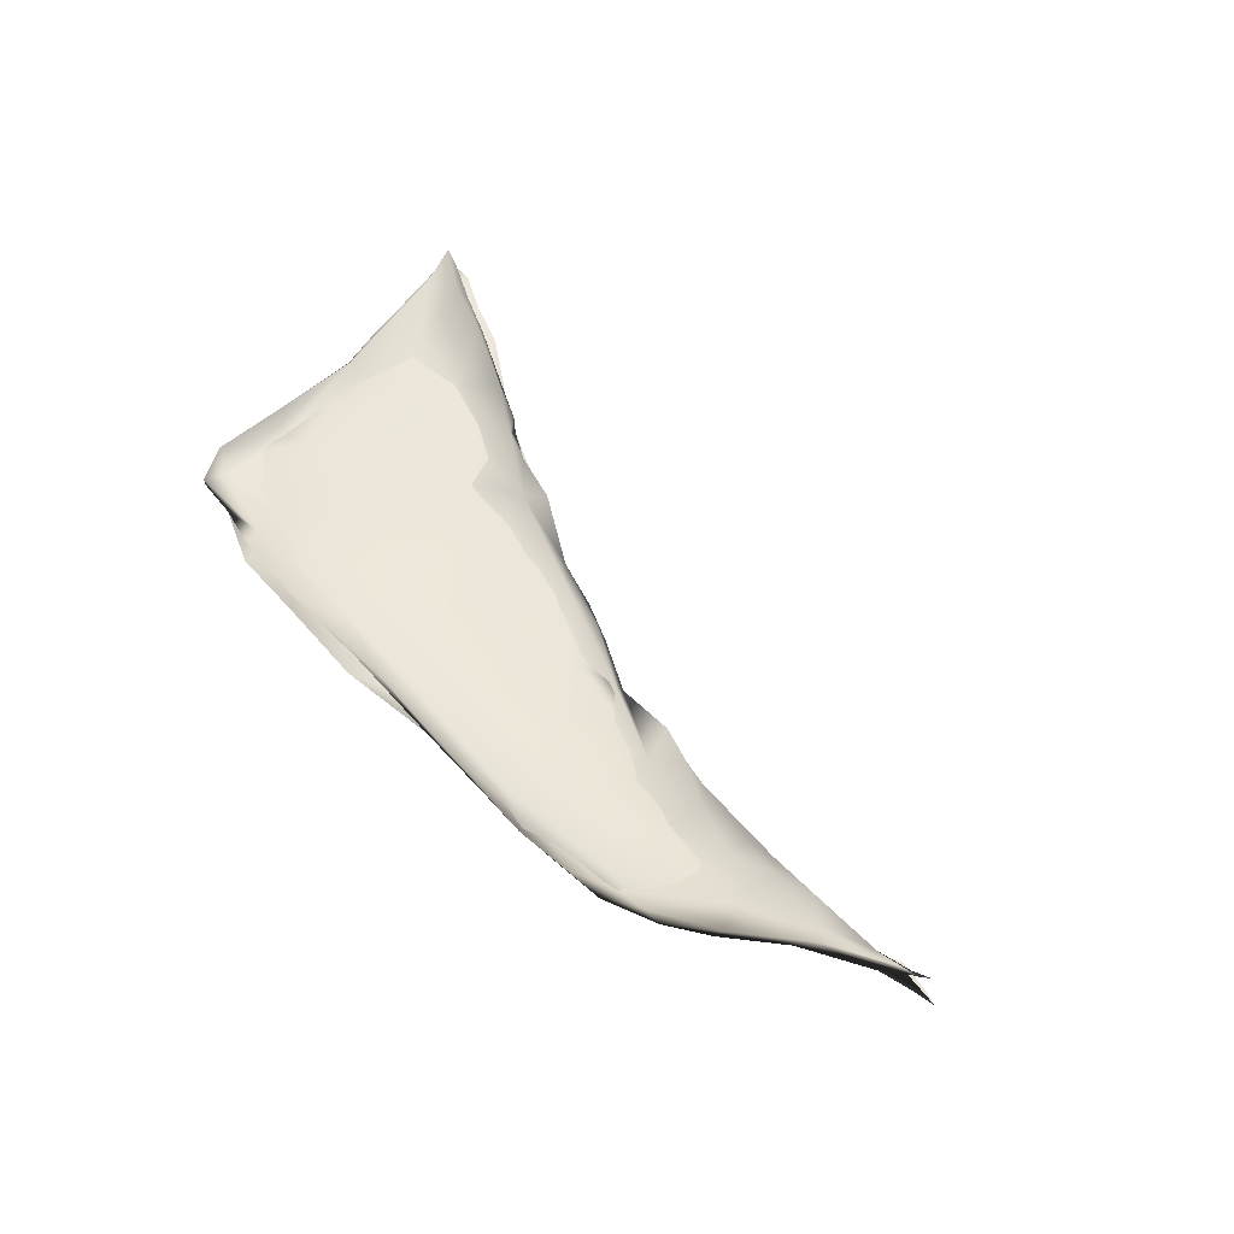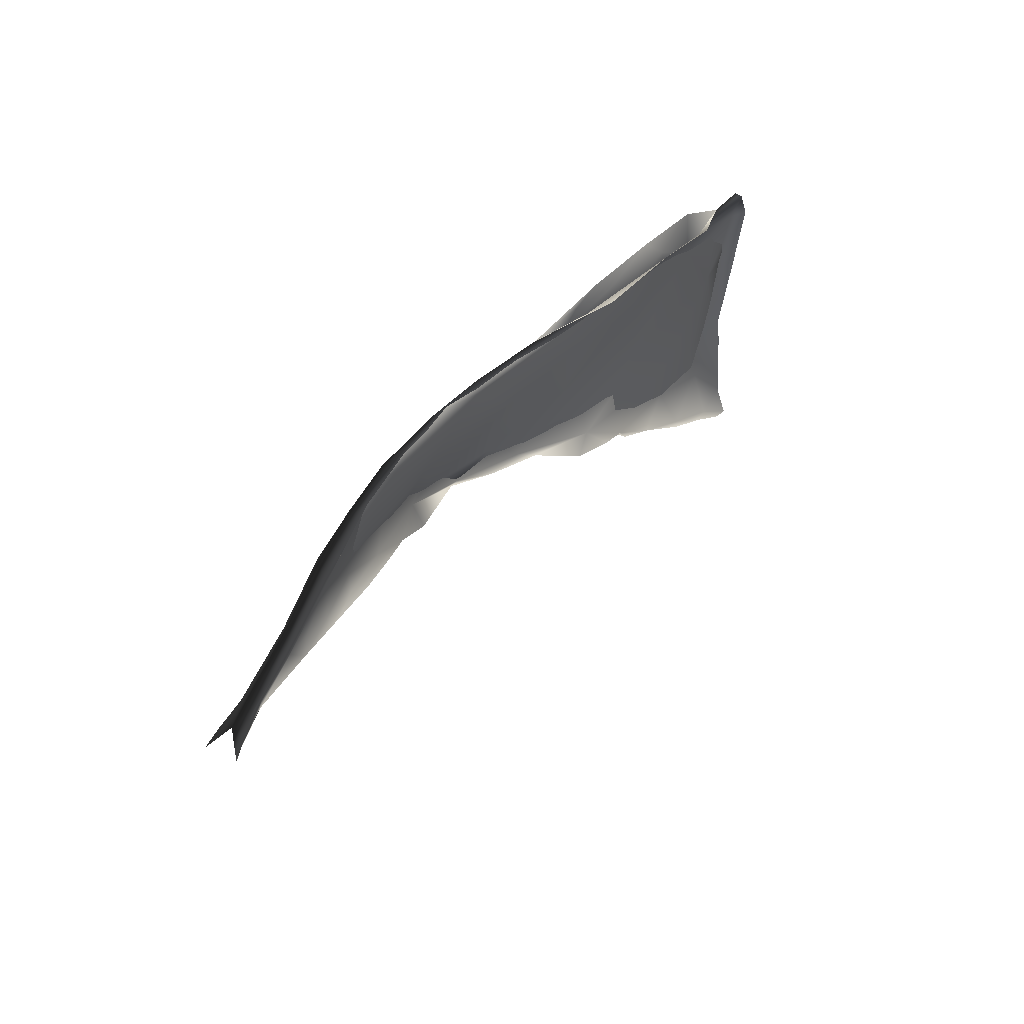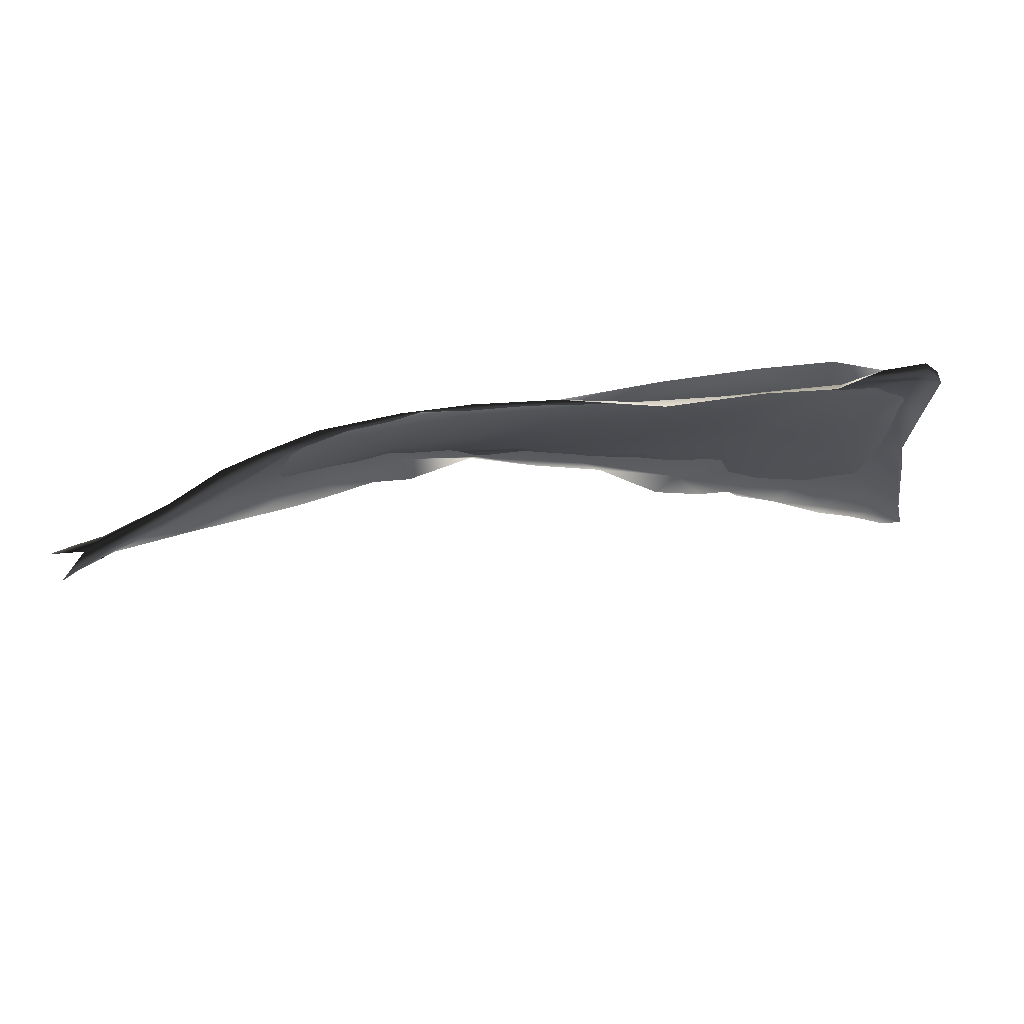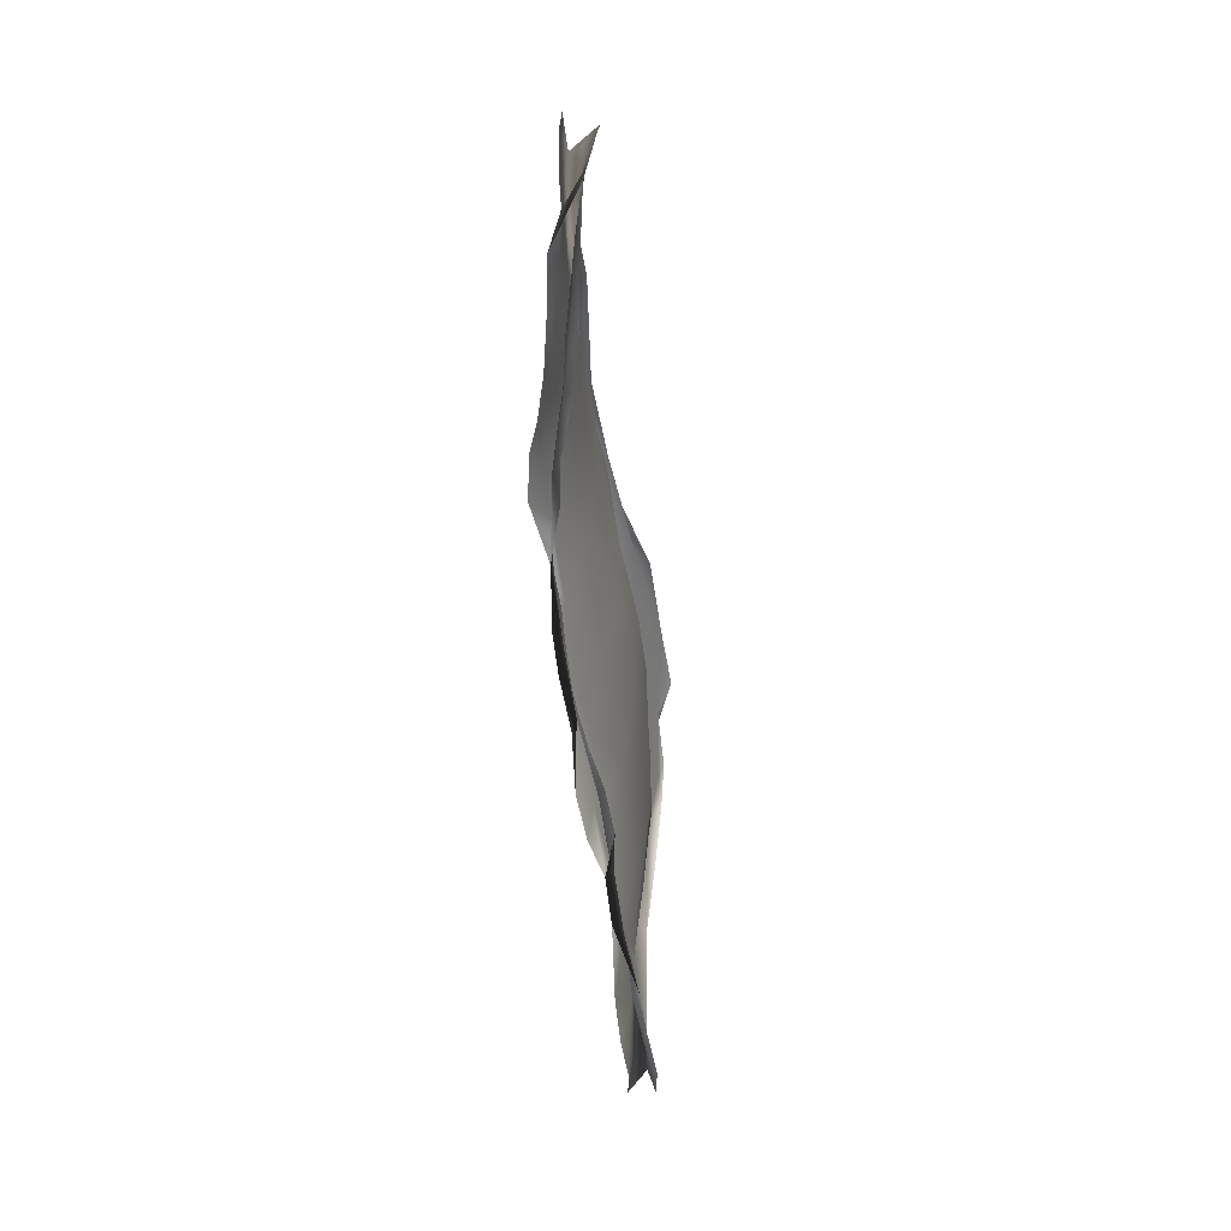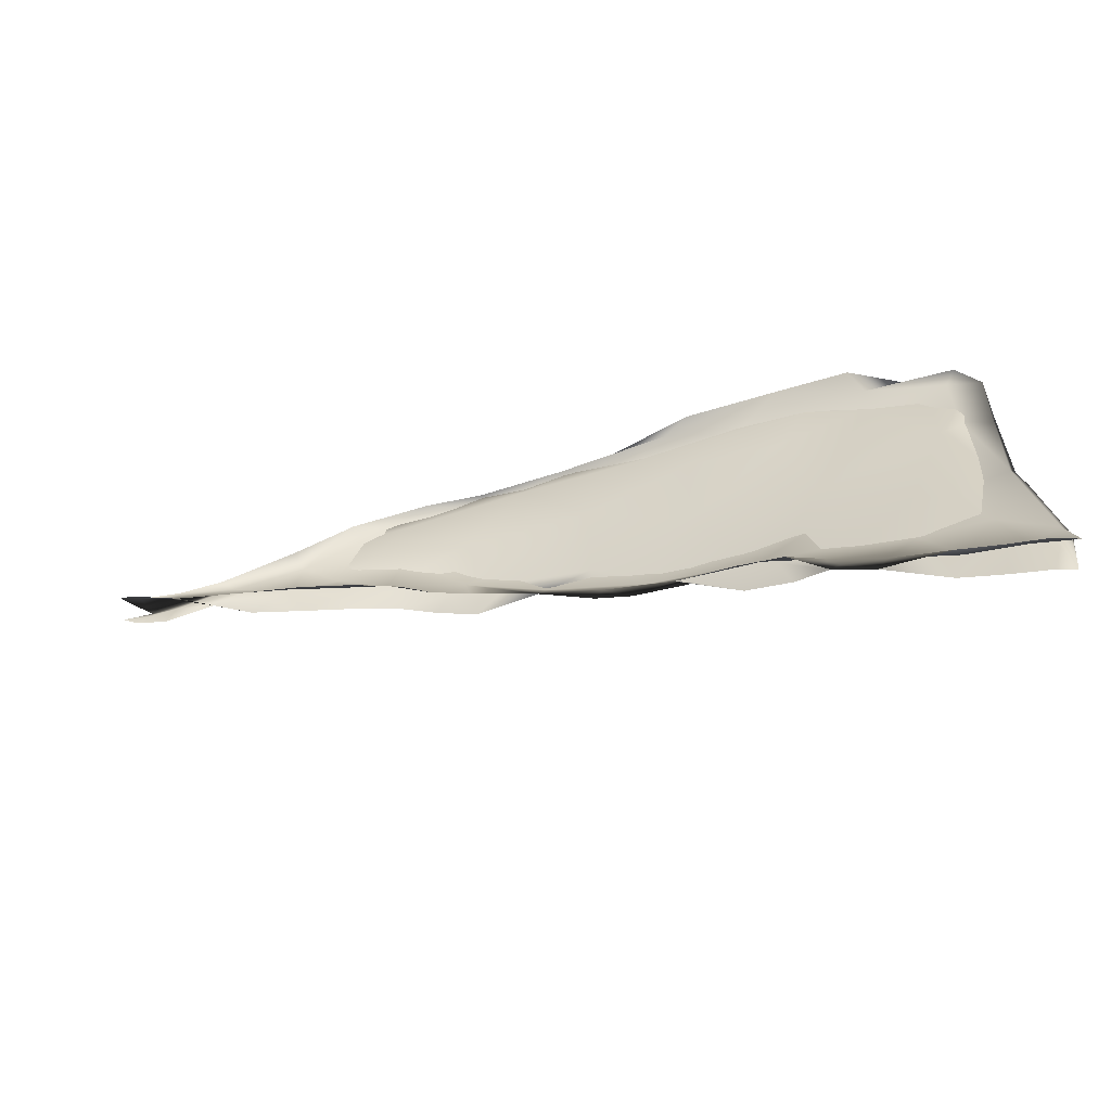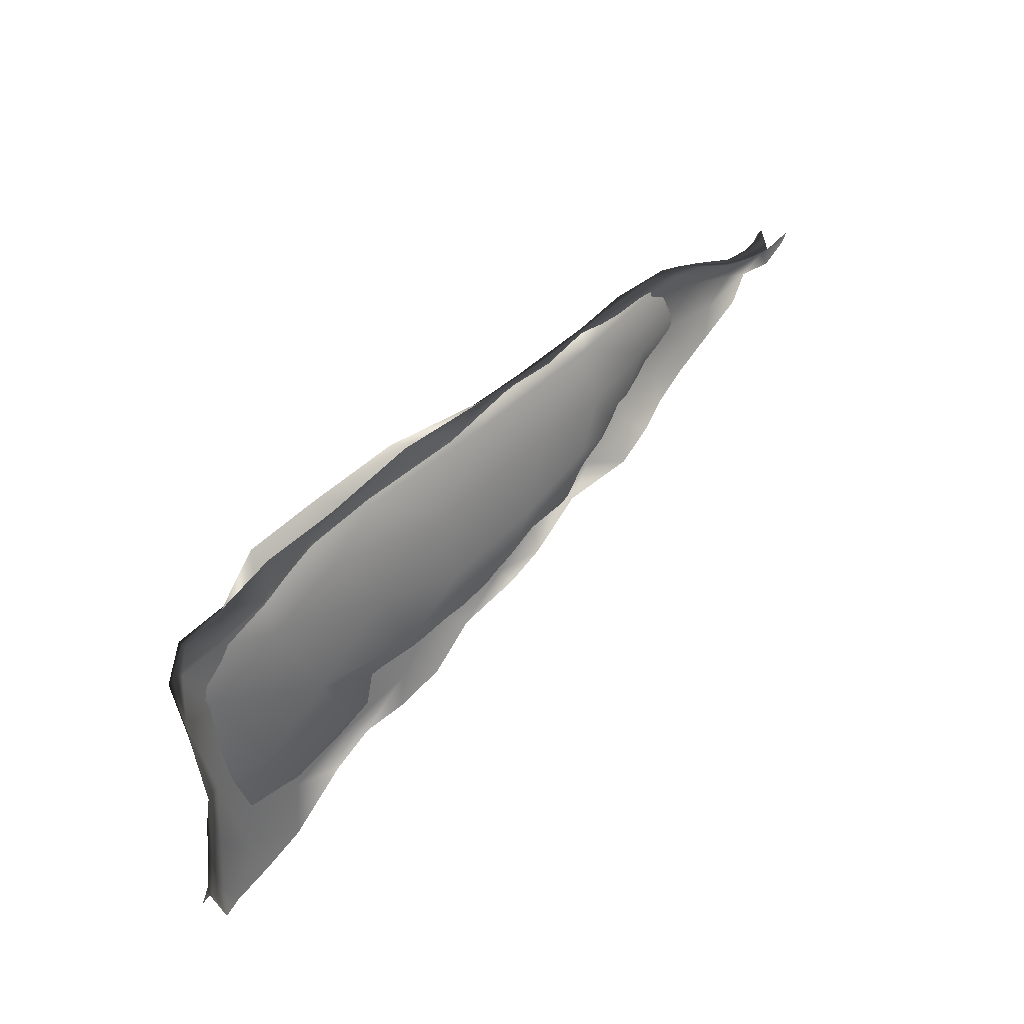
<metadata>
{"format":"obj","ext":"obj","renderer":"f3d","projection":"perspective","resolution":1024,"background":"white","views":[{"elev":64.6,"azim":-135.2,"up":"+Z"},{"elev":45.9,"azim":-44.0,"up":"+Y"},{"elev":61.8,"azim":-1.5,"up":"+Y"},{"elev":-41.4,"azim":-74.4,"up":"+Y"},{"elev":-62.3,"azim":26.3,"up":"+Y"},{"elev":47.4,"azim":142.8,"up":"+Y"}]}
</metadata>
<code>
o 849
v 7.029 4.056 1.718
v 7.047 3.988 1.728
v 6.981 4.029 1.728
v 7.038 4.027 1.716
v 7.035 4.037 1.698
v 7.027 3.985 1.687
v 6.893 4.064 1.733
v 6.95 4.141 1.723
v 7.024 4.123 1.718
v 6.841 4.165 1.731
v 6.895 4.259 1.724
v 6.998 4.249 1.727
v 6.747 4.218 1.737
v 7.014 4.194 1.722
v 7.025 4.112 1.703
v 6.778 4.329 1.742
v 7.004 4.252 1.72
v 6.959 4.433 1.742
v 7.006 4.385 1.741
v 7.01 4.004 1.738
v 7.017 4.041 1.699
v 6.948 4.036 1.739
v 6.883 4.065 1.745
v 6.791 4.115 1.746
v 6.773 4.119 1.733
v 6.726 4.145 1.75
v 6.707 4.17 1.755
v 6.612 4.235 1.758
v 6.434 4.305 1.762
v 6.603 4.311 1.751
v 6.511 4.379 1.762
v 6.653 4.426 1.762
v 7.01 4.431 1.732
v 6.835 4.485 1.758
v 7.015 4.511 1.751
v 6.963 4.534 1.761
v 6.982 4.569 1.764
v 6.998 3.992 1.698
v 6.956 4.101 1.714
v 6.939 4.022 1.7
v 6.87 4.05 1.711
v 7.003 4.152 1.706
v 6.985 4.269 1.722
v 6.708 4.159 1.741
v 6.653 4.194 1.772
v 6.575 4.217 1.778
v 6.476 4.275 1.764
v 6.404 4.296 1.759
v 6.362 4.319 1.777
v 6.27 4.373 1.789
v 6.351 4.41 1.781
v 6.506 4.492 1.788
v 6.722 4.528 1.781
v 7.006 4.533 1.744
v 6.841 4.575 1.79
v 6.851 4.146 1.728
v 6.759 4.188 1.74
v 6.919 4.226 1.731
v 6.853 4.261 1.743
v 6.647 4.186 1.731
v 6.633 4.236 1.745
v 6.573 4.214 1.735
v 6.502 4.273 1.749
v 6.344 4.323 1.767
v 6.256 4.371 1.79
v 6.925 4.41 1.75
v 6.157 4.382 1.834
v 6.143 4.434 1.825
v 6.226 4.449 1.803
v 6.994 4.52 1.747
v 6.301 4.523 1.81
v 6.98 4.57 1.751
v 6.827 4.607 1.818
v 6.709 4.621 1.832
v 6.908 4.581 1.769
v 6.424 4.33 1.765
v 6.558 4.323 1.761
v 6.721 4.366 1.764
v 6.521 4.411 1.785
v 6.098 4.404 1.85
v 6.183 4.521 1.826
v 6.83 4.537 1.778
v 6.93 4.528 1.757
v 6.187 4.613 1.853
v 6.42 4.592 1.827
v 6.624 4.578 1.811
v 6.326 4.635 1.852
v 6.215 4.419 1.803
v 6.347 4.387 1.783
v 6.148 4.389 1.79
v 6.084 4.412 1.811
v 6.112 4.431 1.822
v 6.052 4.42 1.875
v 6.027 4.444 1.875
v 6.358 4.508 1.82
v 6.688 4.51 1.795
v 6.537 4.531 1.816
v 6.739 4.574 1.799
v 6.053 4.526 1.867
v 6.515 4.62 1.841
v 6.823 4.62 1.776
v 6.738 4.598 1.799
v 6.558 4.626 1.854
v 6.703 4.629 1.792
v 6.034 4.421 1.837
v 6.143 4.517 1.851
v 5.948 4.48 1.901
v 6.637 4.578 1.814
v 6.594 4.62 1.82
v 6.021 4.618 1.893
v 6.187 4.649 1.866
v 6.554 4.645 1.82
v 6.092 4.647 1.891
v 6.396 4.634 1.842
v 5.98 4.433 1.906
v 6.028 4.465 1.863
v 5.945 4.448 1.908
v 5.89 4.528 1.926
v 5.879 4.46 1.931
v 6.259 4.616 1.854
v 6.467 4.595 1.829
v 6.503 4.628 1.826
v 6.263 4.641 1.852
v 6.156 4.647 1.868
v 5.965 4.43 1.867
v 5.898 4.446 1.935
v 5.83 4.473 1.946
v 5.985 4.518 1.894
v 5.972 4.62 1.922
v 6.031 4.645 1.894
v 5.812 4.454 1.961
v 5.885 4.441 1.895
v 5.939 4.458 1.889
v 5.785 4.482 1.963
v 5.766 4.504 1.975
v 5.873 4.573 1.941
v 6.059 4.606 1.885
v 5.943 4.618 1.915
v 5.798 4.461 1.922
v 5.86 4.484 1.919
v 5.701 4.464 1.997
v 5.704 4.478 1.998
v 5.901 4.557 1.918
v 5.808 4.533 1.95
v 5.879 4.581 1.922
v 5.959 4.609 1.902
v 5.679 4.464 2.01
v 5.744 4.472 1.957
v 5.794 4.501 1.944
v 5.684 4.471 2.001
v 5.791 4.522 1.947
v 5.637 4.464 2.034
v 5.65 4.461 2.024
v 5.685 4.477 1.976
v 5.669 4.445 1.976
v 5.724 4.488 1.971
v 5.622 4.455 2.042
v 5.653 4.459 1.993
v 5.6 4.467 2.001
v 5.618 4.459 1.991
v 5.637 4.47 1.988
f 1 2 3
f 4 2 1
f 5 6 4
f 3 7 8
f 1 3 8
f 4 1 9
f 9 5 4
f 8 7 10
f 8 10 11
f 1 8 12
f 9 1 12
f 11 10 13
f 9 12 14
f 14 15 9
f 12 8 11
f 11 13 16
f 17 14 12
f 11 16 18
f 12 11 18
f 19 12 18
f 20 3 2
f 6 5 21
f 22 3 20
f 22 23 7
f 3 22 7
f 24 7 23
f 15 21 5
f 9 15 5
f 24 25 26
f 7 24 10
f 26 27 24
f 24 27 10
f 10 27 13
f 13 27 28
f 14 17 15
f 29 30 28
f 16 28 30
f 13 28 16
f 30 29 31
f 32 30 31
f 16 30 32
f 17 12 19
f 33 17 19
f 32 34 16
f 18 16 34
f 19 18 35
f 35 18 36
f 35 33 19
f 18 34 36
f 37 35 36
f 38 6 21
f 38 39 40
f 21 39 38
f 40 39 41
f 24 23 25
f 21 42 39
f 21 15 42
f 43 39 42
f 27 44 45
f 27 26 44
f 28 45 46
f 28 27 45
f 47 28 46
f 15 17 42
f 28 47 29
f 42 17 43
f 48 49 47
f 47 49 29
f 33 43 17
f 29 49 50
f 51 29 50
f 31 29 51
f 31 52 32
f 52 31 51
f 53 32 52
f 34 32 53
f 33 35 54
f 35 37 54
f 34 55 36
f 37 36 55
f 41 39 56
f 25 41 56
f 56 57 25
f 57 44 25
f 44 26 25
f 39 58 56
f 39 43 58
f 59 57 56
f 58 59 56
f 60 44 61
f 61 62 60
f 62 63 47
f 63 48 47
f 64 49 48
f 65 49 64
f 58 66 59
f 67 68 65
f 65 68 50
f 49 65 50
f 43 66 58
f 50 68 69
f 50 69 51
f 43 33 66
f 70 66 33
f 51 69 71
f 51 71 52
f 33 54 70
f 34 53 55
f 72 70 54
f 73 55 74
f 75 55 73
f 37 55 75
f 37 75 72
f 54 37 72
f 61 44 57
f 61 63 62
f 63 76 48
f 61 77 63
f 57 78 61
f 59 78 57
f 78 77 61
f 48 76 64
f 77 76 63
f 59 66 78
f 77 79 76
f 67 80 68
f 69 68 81
f 82 78 66
f 70 83 66
f 71 69 81
f 66 83 82
f 71 81 84
f 85 71 84
f 52 71 85
f 70 72 83
f 53 52 86
f 87 85 84
f 86 52 85
f 55 53 86
f 86 74 55
f 72 75 83
f 88 65 89
f 65 64 89
f 64 76 89
f 90 65 88
f 91 90 92
f 92 90 88
f 76 79 89
f 80 93 94
f 88 89 95
f 79 95 89
f 77 78 79
f 80 94 68
f 78 96 79
f 96 97 79
f 82 96 78
f 96 82 98
f 84 81 99
f 85 100 86
f 100 74 86
f 82 101 102
f 75 101 82
f 83 75 82
f 85 87 100
f 103 74 100
f 101 104 102
f 92 105 91
f 88 106 92
f 95 106 88
f 94 107 99
f 68 99 81
f 94 99 68
f 97 95 79
f 96 108 97
f 98 108 96
f 98 102 108
f 102 109 108
f 84 99 110
f 82 102 98
f 84 111 87
f 112 109 104
f 109 102 104
f 84 110 113
f 111 84 113
f 100 87 114
f 103 100 114
f 94 93 115
f 116 105 92
f 94 117 107
f 116 92 106
f 118 107 119
f 99 107 118
f 95 120 106
f 97 121 95
f 118 110 99
f 121 120 95
f 108 121 97
f 108 109 121
f 109 122 121
f 109 112 122
f 87 111 123
f 114 87 123
f 112 114 122
f 124 111 113
f 123 111 124
f 117 94 115
f 125 105 116
f 117 126 119
f 117 119 107
f 119 127 118
f 106 128 116
f 118 129 110
f 124 120 123
f 114 123 120
f 121 114 120
f 122 114 121
f 110 129 113
f 113 130 124
f 117 115 126
f 131 127 119
f 131 119 126
f 132 125 133
f 125 116 133
f 116 128 133
f 127 134 118
f 118 134 135
f 135 136 118
f 106 137 128
f 118 136 129
f 106 120 137
f 136 138 129
f 137 124 130
f 137 120 124
f 113 129 130
f 129 138 130
f 139 132 140
f 134 141 142
f 131 141 134
f 127 131 134
f 133 140 132
f 134 142 135
f 133 128 140
f 128 143 140
f 135 144 136
f 137 143 128
f 136 145 138
f 145 143 146
f 137 146 143
f 130 146 137
f 138 145 146
f 130 138 146
f 147 141 148
f 141 139 148
f 148 139 140
f 140 149 148
f 135 142 150
f 140 143 149
f 151 145 144
f 143 151 149
f 145 136 144
f 143 145 151
f 141 147 152
f 152 153 141
f 141 153 142
f 148 154 155
f 154 148 149
f 153 150 142
f 154 151 156
f 149 151 154
f 135 150 156
f 144 135 156
f 151 144 156
f 152 157 153
f 157 158 153
f 153 158 150
f 154 156 158
f 156 150 158
f 159 160 161
f 154 161 160
f 155 154 160
f 158 159 161
f 154 158 161

</code>
